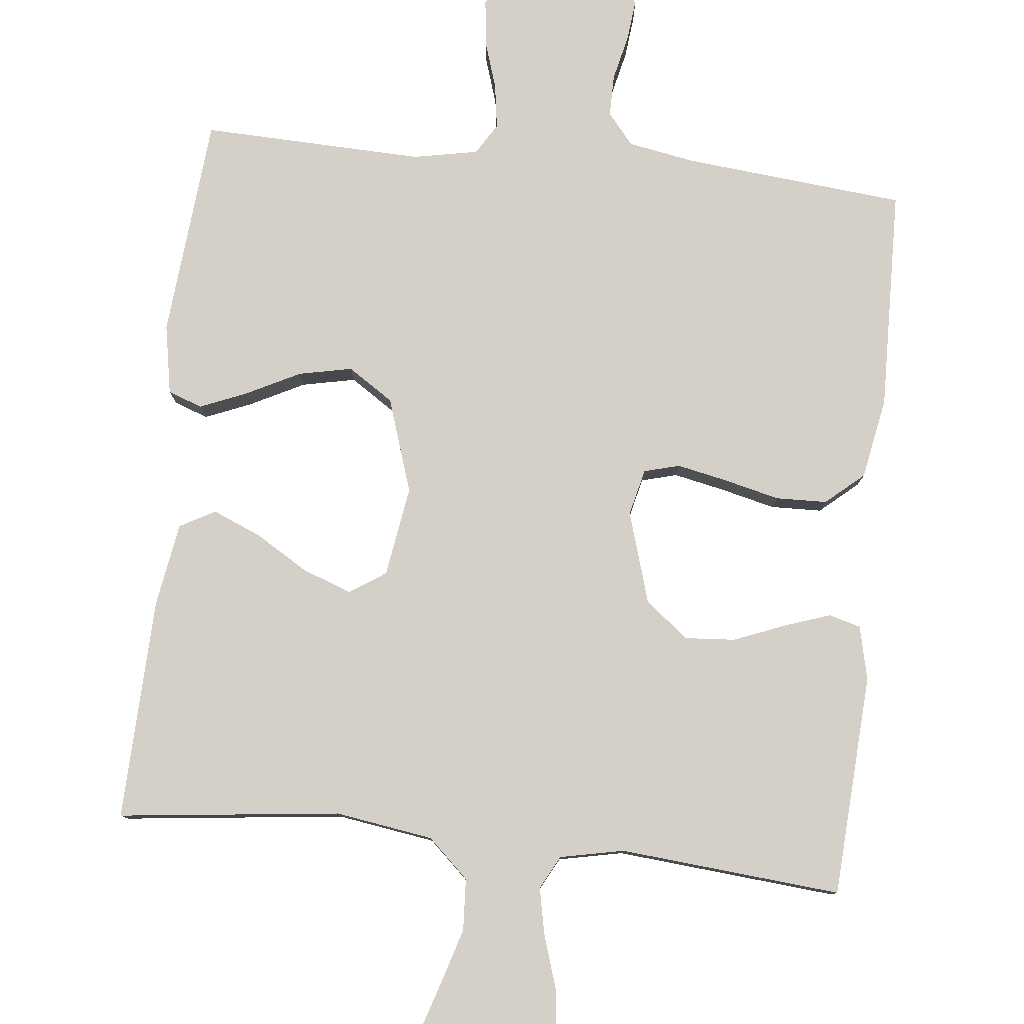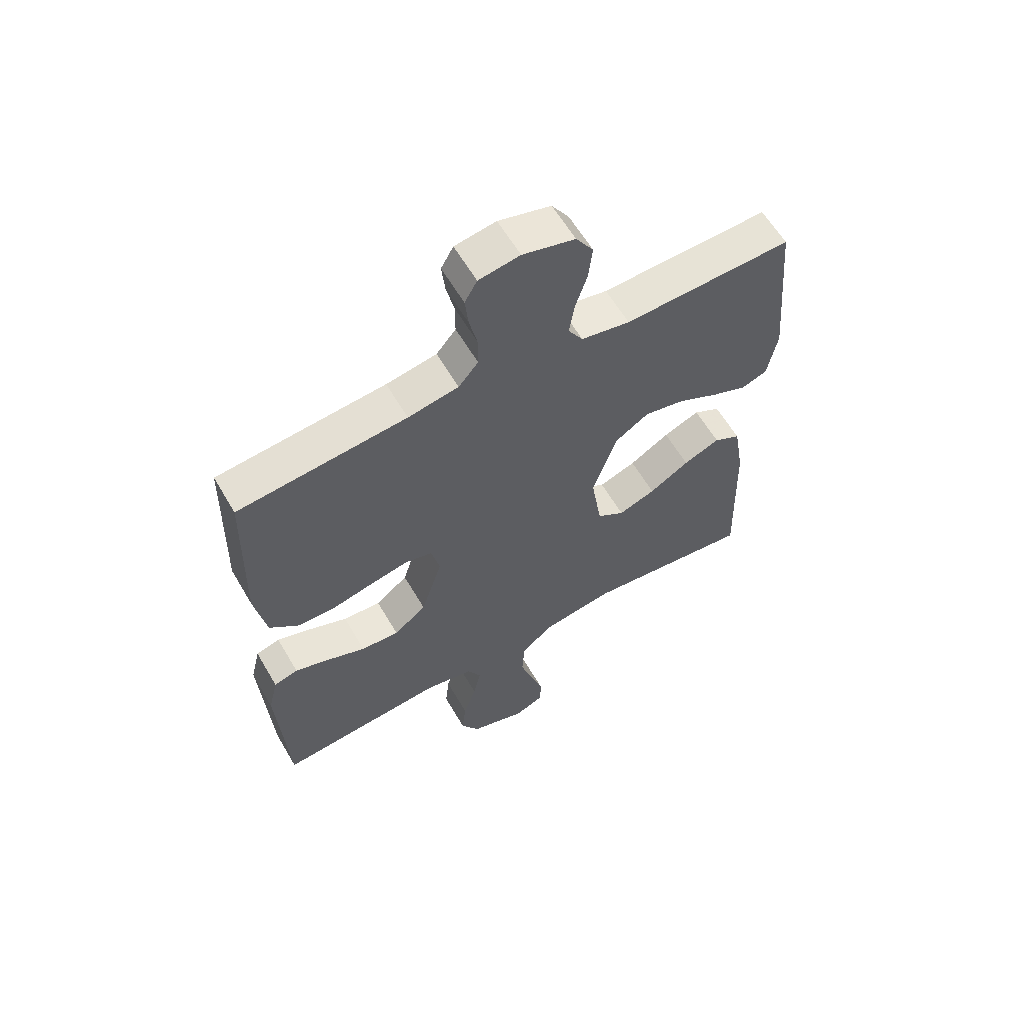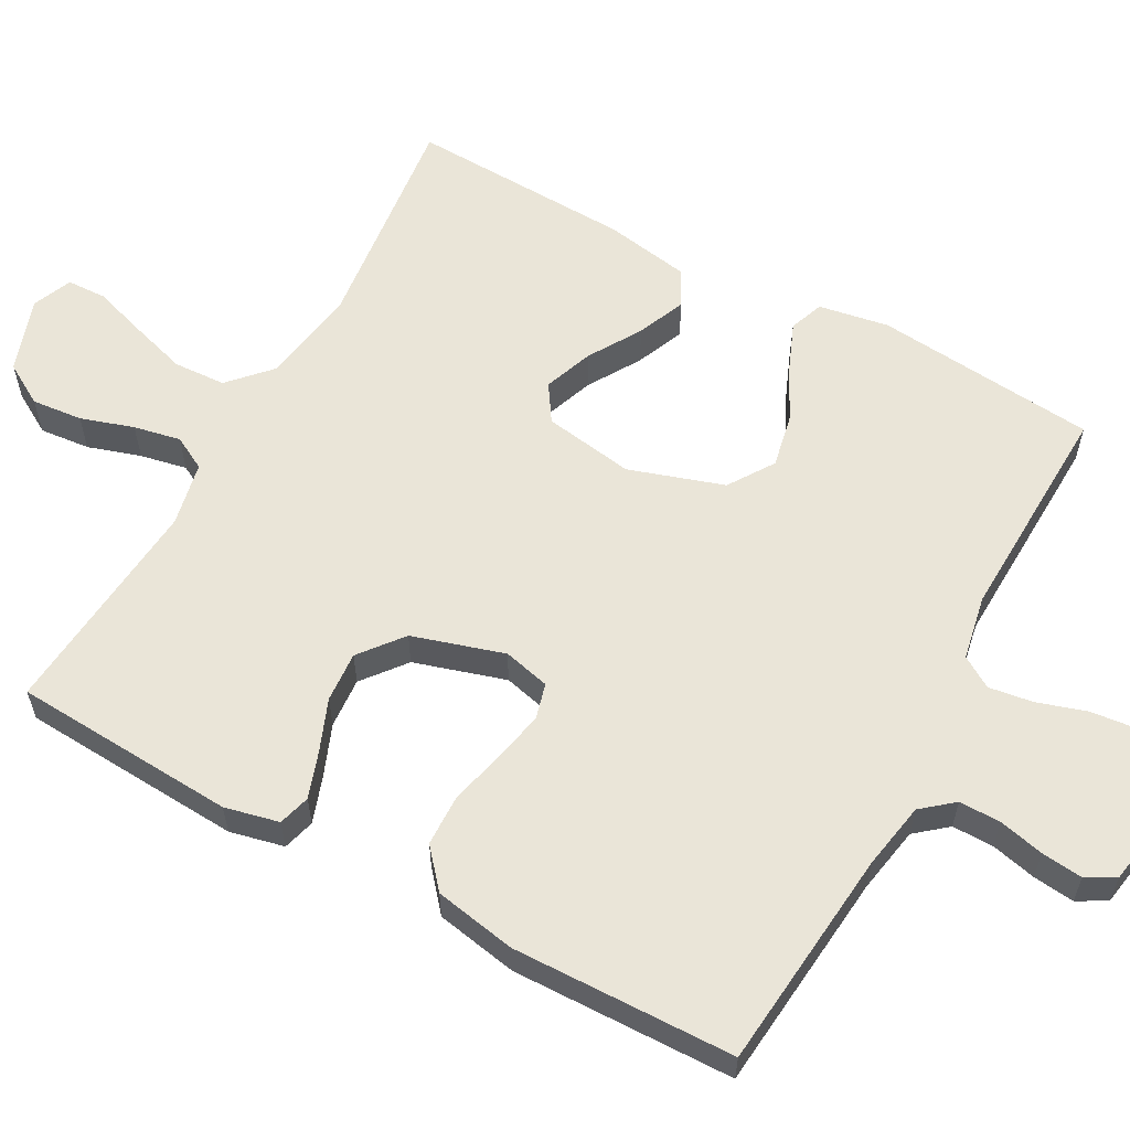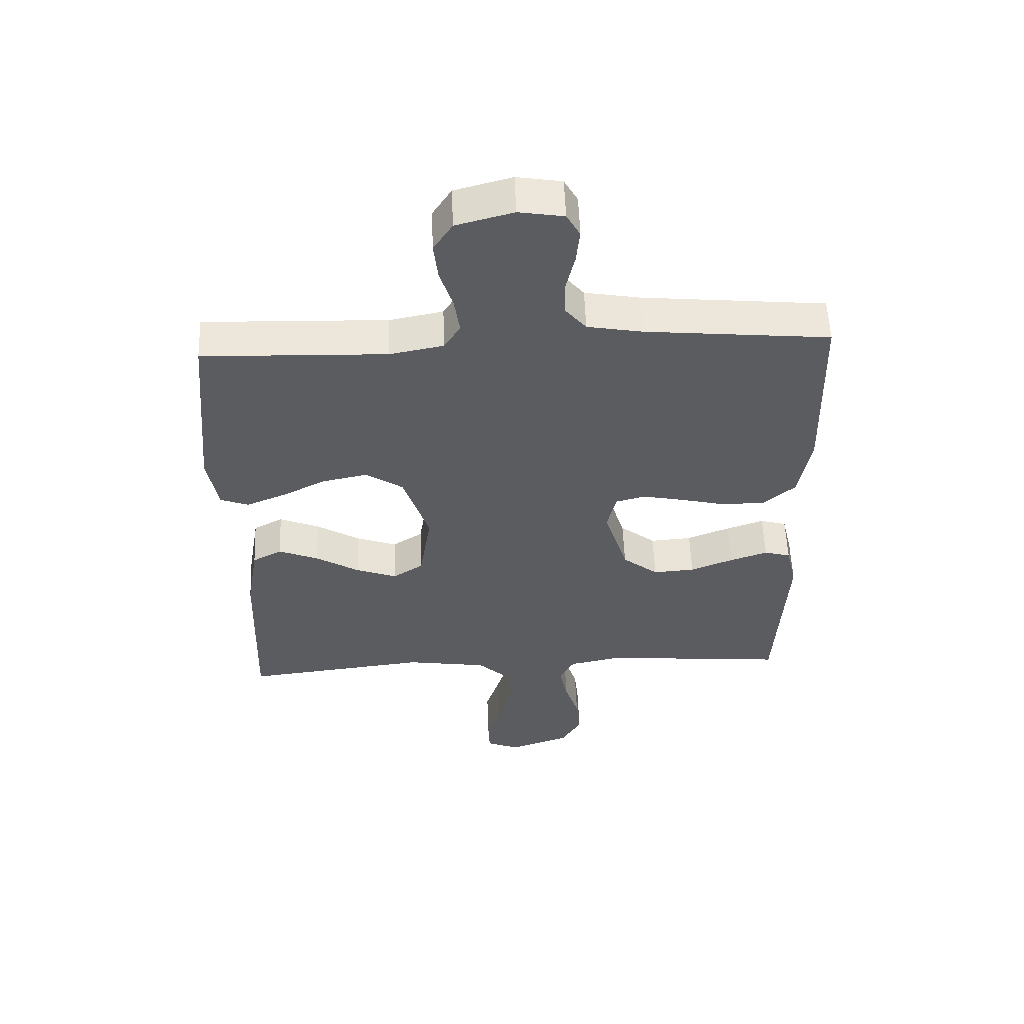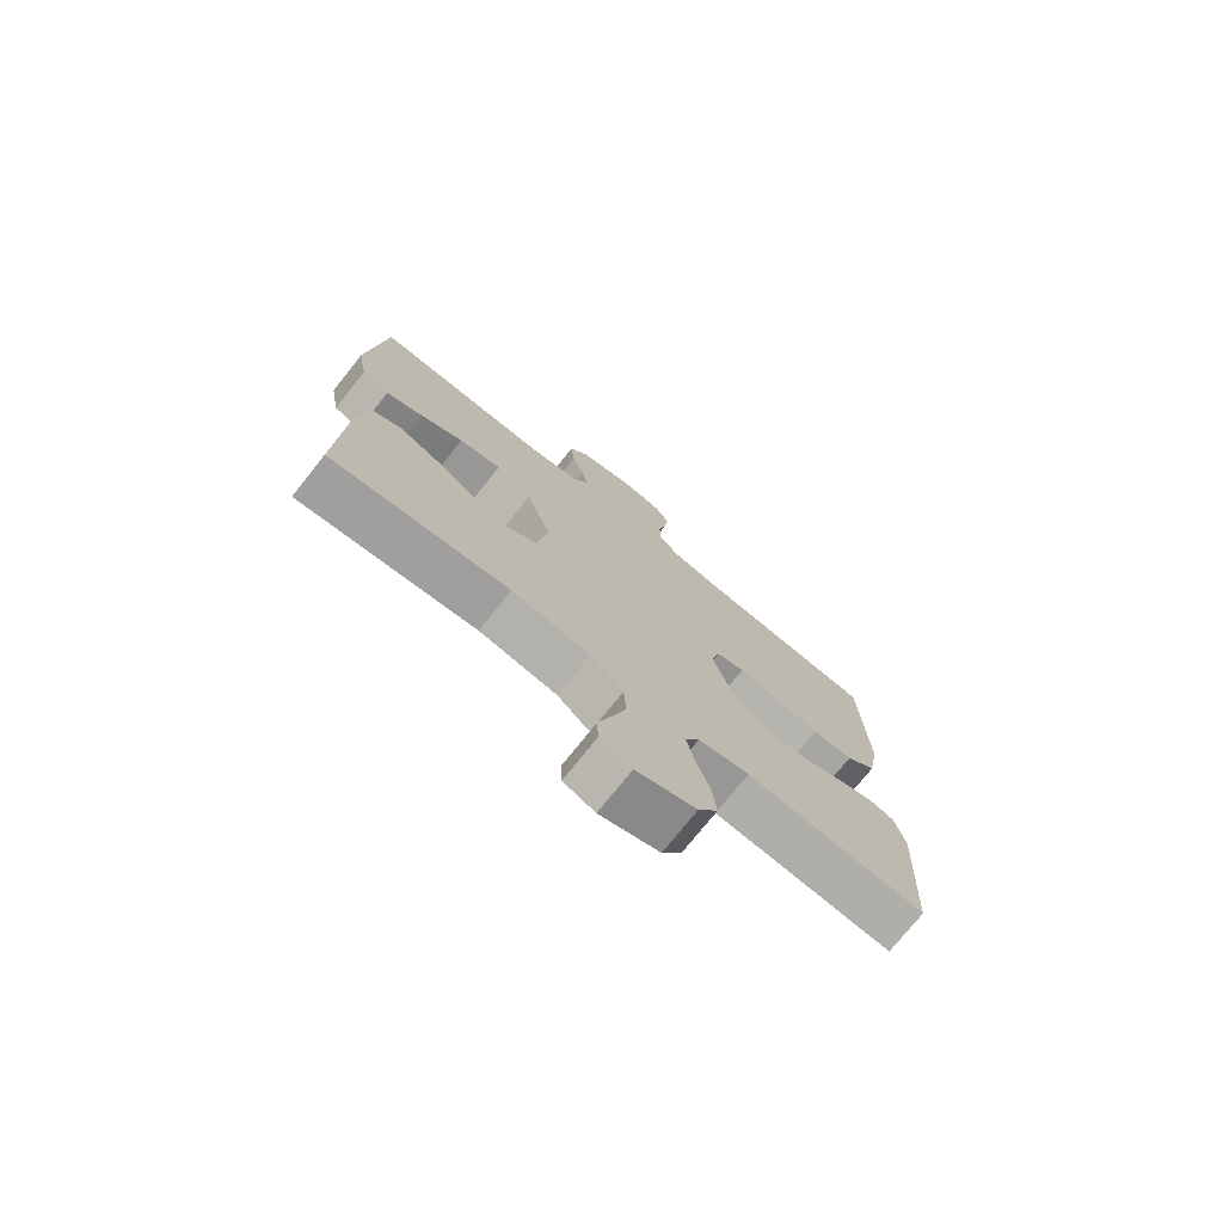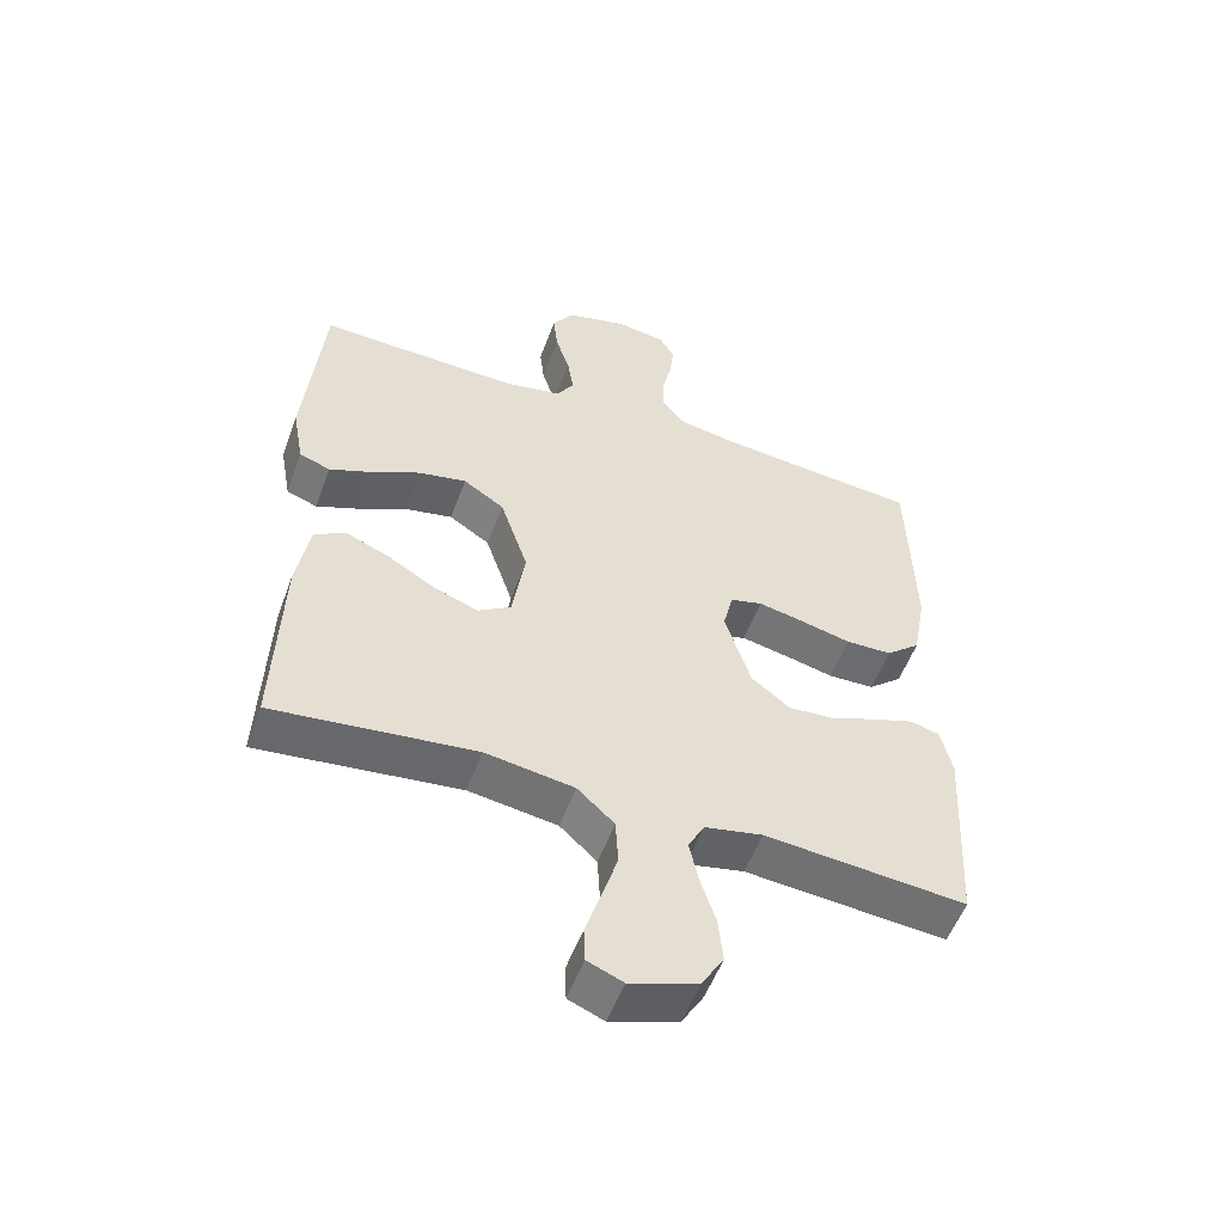
<metadata>
{"format":"obj","ext":"obj","renderer":"f3d","projection":"perspective","resolution":1024,"background":"white","views":[{"elev":79.9,"azim":-173.9,"up":"+Y"},{"elev":60.9,"azim":-30.2,"up":"+Z"},{"elev":59.4,"azim":-61.1,"up":"+Y"},{"elev":55.4,"azim":177.8,"up":"+Z"},{"elev":-75.2,"azim":141.4,"up":"+Z"},{"elev":-54.2,"azim":160.0,"up":"+Z"}]}
</metadata>
<code>
v -0.5 0.07 0.5
v -0.2 0.07 0.528
v -0.11 0.07 0.544
v -0.075 0.07 0.586
v -0.075 0.07 0.642
v -0.089 0.07 0.703
v -0.095 0.07 0.759
v -0.073 0.07 0.798
v 0 0.07 0.81
v 0.093 0.07 0.785
v 0.124 0.07 0.737
v 0.117 0.07 0.675
v 0.096 0.07 0.61
v 0.087 0.07 0.55
v 0.113 0.07 0.508
v 0.2 0.07 0.491
v 0.5 0.07 0.5
v 0.527 0.07 0.2
v 0.51 0.07 0.106
v 0.464 0.07 0.089
v 0.401 0.07 0.115
v 0.328 0.07 0.152
v 0.256 0.07 0.167
v 0.195 0.07 0.127
v 0.153 0.07 0
v 0.172 0.07 -0.122
v 0.221 0.07 -0.154
v 0.287 0.07 -0.13
v 0.358 0.07 -0.087
v 0.423 0.07 -0.06
v 0.471 0.07 -0.086
v 0.49 0.07 -0.2
v 0.5 0.07 -0.5
v 0.2 0.07 -0.465
v 0.068 0.07 -0.485
v 0.013 0.07 -0.536
v 0.009 0.07 -0.606
v 0.032 0.07 -0.682
v 0.055 0.07 -0.754
v 0.053 0.07 -0.807
v 0 0.07 -0.829
v -0.1 0.07 -0.795
v -0.133 0.07 -0.739
v -0.126 0.07 -0.671
v -0.103 0.07 -0.6
v -0.09 0.07 -0.537
v -0.114 0.07 -0.492
v -0.2 0.07 -0.474
v -0.5 0.07 -0.5
v -0.517 0.07 -0.2
v -0.5 0.07 -0.127
v -0.457 0.07 -0.115
v -0.396 0.07 -0.136
v -0.326 0.07 -0.164
v -0.258 0.07 -0.169
v -0.2 0.07 -0.123
v -0.162 0.07 0
v -0.177 0.07 0.063
v -0.225 0.07 0.076
v -0.293 0.07 0.062
v -0.368 0.07 0.044
v -0.437 0.07 0.046
v -0.488 0.07 0.09
v -0.508 0.07 0.2
v -0.5 0 0.5
v -0.2 0 0.528
v -0.11 0 0.544
v -0.075 0 0.586
v -0.075 0 0.642
v -0.089 0 0.703
v -0.095 0 0.759
v -0.073 0 0.798
v 0 0 0.81
v 0.093 0 0.785
v 0.124 0 0.737
v 0.117 0 0.675
v 0.096 0 0.61
v 0.087 0 0.55
v 0.113 0 0.508
v 0.2 0 0.491
v 0.5 0 0.5
v 0.527 0 0.2
v 0.51 0 0.106
v 0.464 0 0.089
v 0.401 0 0.115
v 0.328 0 0.152
v 0.256 0 0.167
v 0.195 0 0.127
v 0.153 0 0
v 0.172 0 -0.122
v 0.221 0 -0.154
v 0.287 0 -0.13
v 0.358 0 -0.087
v 0.423 0 -0.06
v 0.471 0 -0.086
v 0.49 0 -0.2
v 0.5 0 -0.5
v 0.2 0 -0.465
v 0.068 0 -0.485
v 0.013 0 -0.536
v 0.009 0 -0.606
v 0.032 0 -0.682
v 0.055 0 -0.754
v 0.053 0 -0.807
v 0 0 -0.829
v -0.1 0 -0.795
v -0.133 0 -0.739
v -0.126 0 -0.671
v -0.103 0 -0.6
v -0.09 0 -0.537
v -0.114 0 -0.492
v -0.2 0 -0.474
v -0.5 0 -0.5
v -0.517 0 -0.2
v -0.5 0 -0.127
v -0.457 0 -0.115
v -0.396 0 -0.136
v -0.326 0 -0.164
v -0.258 0 -0.169
v -0.2 0 -0.123
v -0.162 0 0
v -0.177 0 0.063
v -0.225 0 0.076
v -0.293 0 0.062
v -0.368 0 0.044
v -0.437 0 0.046
v -0.488 0 0.09
v -0.508 0 0.2
f 64 1 2
f 63 64 2
f 62 63 2
f 61 62 2
f 60 61 2
f 59 60 2 3
f 58 59 3 4
f 57 58 4
f 52 53 54
f 51 52 54
f 50 51 54
f 49 50 54
f 48 49 54
f 47 48 54 55
f 46 47 55 56
f 43 44 45
f 42 43 45
f 41 42 45
f 40 41 45
f 39 40 45
f 38 39 45
f 37 38 45 46
f 46 56 57
f 37 46 57
f 36 37 57
f 32 33 34
f 31 32 34
f 30 31 34
f 29 30 34
f 28 29 34
f 27 28 34 35
f 35 36 57
f 27 35 57
f 26 27 57
f 20 21 22
f 19 20 22
f 18 19 22
f 17 18 22
f 16 17 22
f 15 16 22 23
f 14 15 23 24
f 11 12 13
f 10 11 13
f 9 10 13
f 8 9 13
f 7 8 13
f 6 7 13
f 5 6 13
f 4 5 13 14
f 25 26 57 4
f 4 14 24 25
f 66 65 128
f 66 128 127
f 66 127 126
f 66 126 125
f 66 125 124
f 67 66 124 123
f 68 67 123 122
f 68 122 121
f 118 117 116
f 118 116 115
f 118 115 114
f 118 114 113
f 118 113 112
f 119 118 112 111
f 120 119 111 110
f 109 108 107
f 109 107 106
f 109 106 105
f 109 105 104
f 109 104 103
f 109 103 102
f 110 109 102 101
f 121 120 110
f 121 110 101
f 121 101 100
f 98 97 96
f 98 96 95
f 98 95 94
f 98 94 93
f 98 93 92
f 99 98 92 91
f 121 100 99
f 121 99 91
f 121 91 90
f 86 85 84
f 86 84 83
f 86 83 82
f 86 82 81
f 86 81 80
f 87 86 80 79
f 88 87 79 78
f 77 76 75
f 77 75 74
f 77 74 73
f 77 73 72
f 77 72 71
f 77 71 70
f 77 70 69
f 78 77 69 68
f 68 121 90 89
f 89 88 78 68
f 1 65 66 2
f 2 66 67 3
f 3 67 68 4
f 4 68 69 5
f 5 69 70 6
f 6 70 71 7
f 7 71 72 8
f 8 72 73 9
f 9 73 74 10
f 10 74 75 11
f 11 75 76 12
f 12 76 77 13
f 13 77 78 14
f 14 78 79 15
f 15 79 80 16
f 16 80 81 17
f 17 81 82 18
f 18 82 83 19
f 19 83 84 20
f 20 84 85 21
f 21 85 86 22
f 22 86 87 23
f 23 87 88 24
f 24 88 89 25
f 25 89 90 26
f 26 90 91 27
f 27 91 92 28
f 28 92 93 29
f 29 93 94 30
f 30 94 95 31
f 31 95 96 32
f 32 96 97 33
f 33 97 98 34
f 34 98 99 35
f 35 99 100 36
f 36 100 101 37
f 37 101 102 38
f 38 102 103 39
f 39 103 104 40
f 40 104 105 41
f 41 105 106 42
f 42 106 107 43
f 43 107 108 44
f 44 108 109 45
f 45 109 110 46
f 46 110 111 47
f 47 111 112 48
f 48 112 113 49
f 49 113 114 50
f 50 114 115 51
f 51 115 116 52
f 52 116 117 53
f 53 117 118 54
f 54 118 119 55
f 55 119 120 56
f 56 120 121 57
f 57 121 122 58
f 58 122 123 59
f 59 123 124 60
f 60 124 125 61
f 61 125 126 62
f 62 126 127 63
f 63 127 128 64
f 64 128 65 1

</code>
